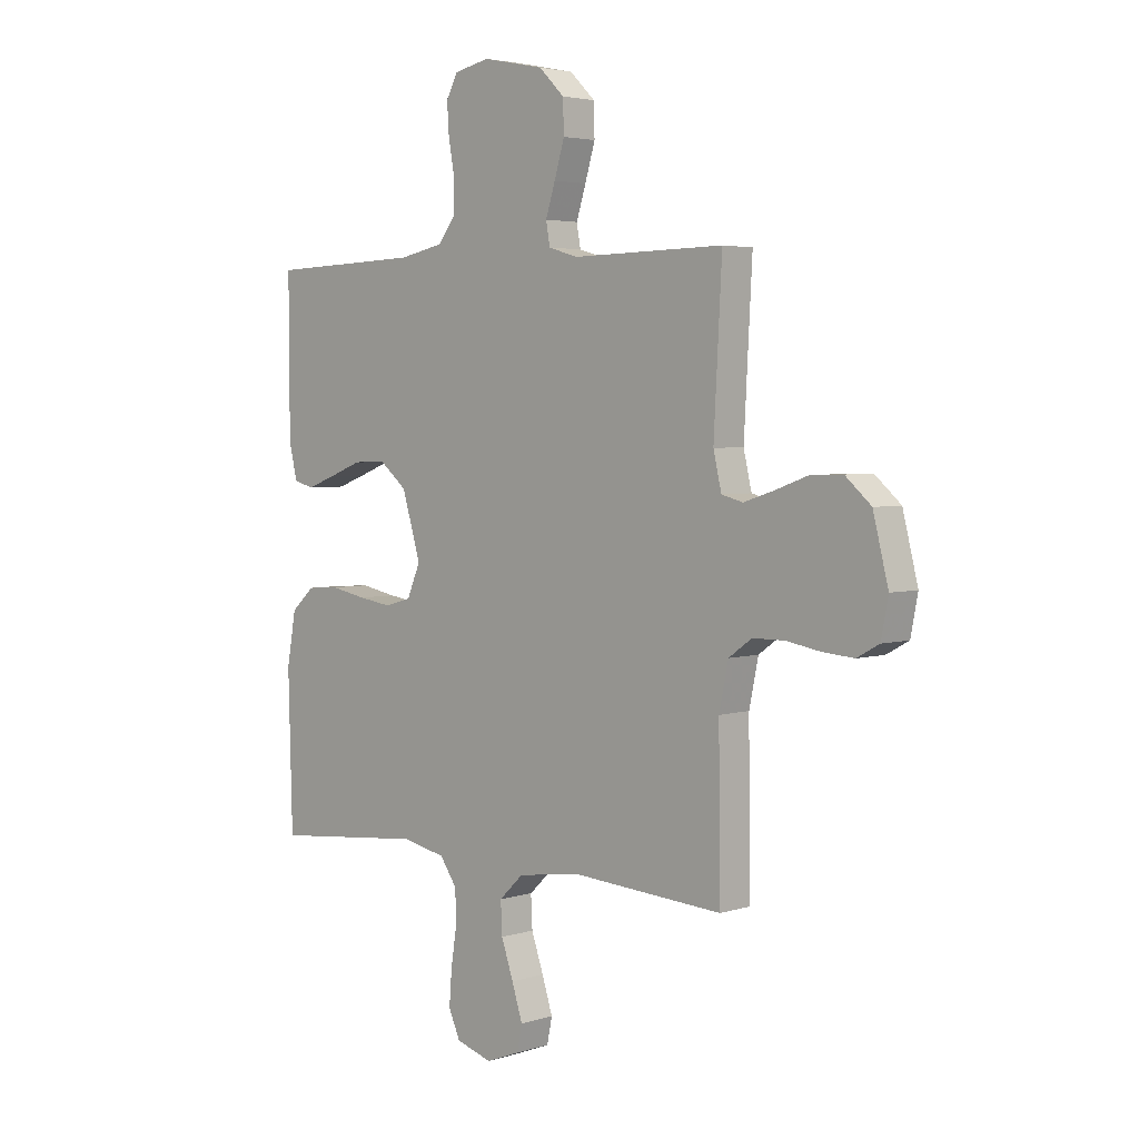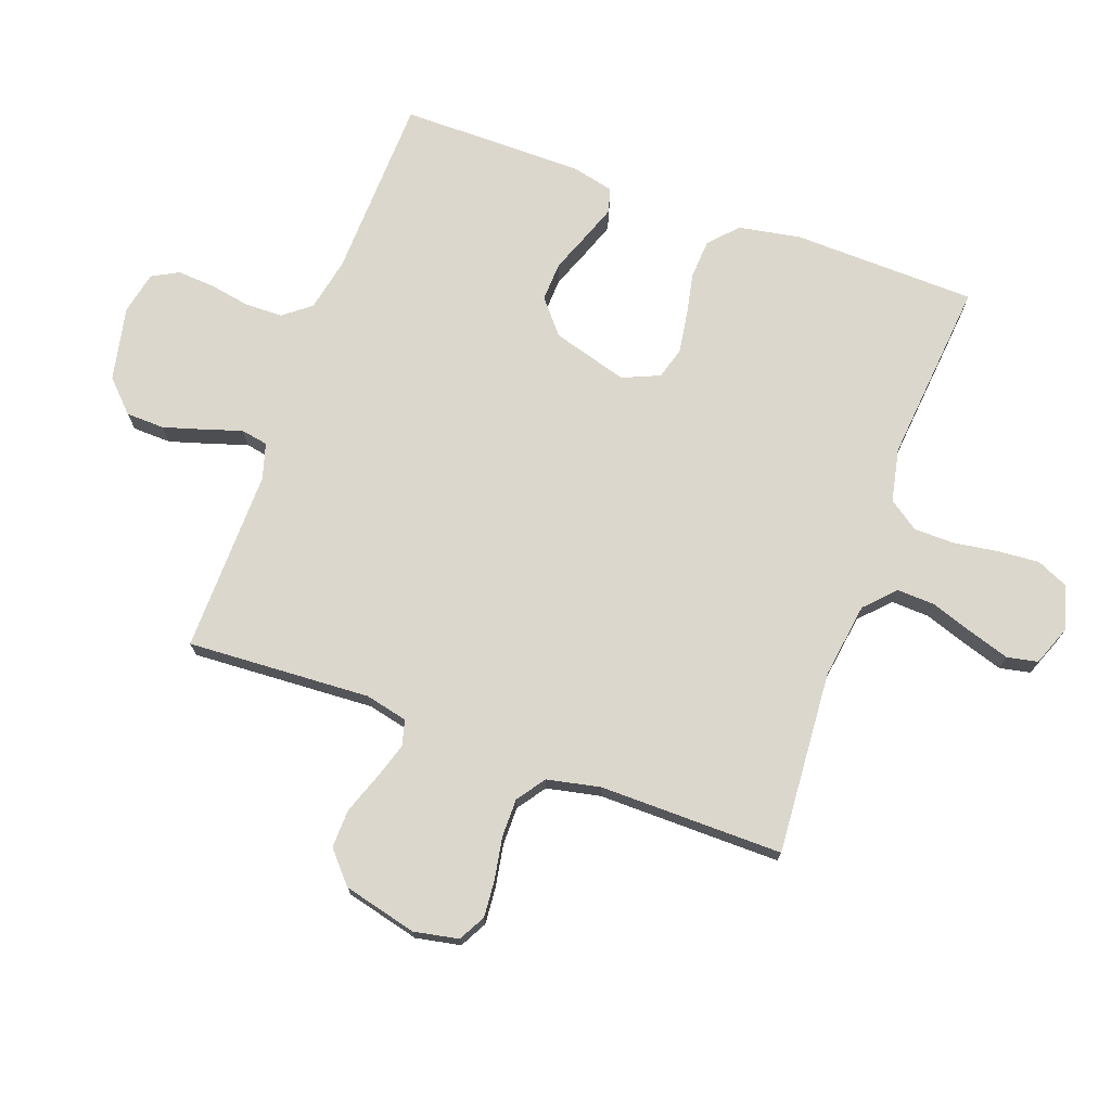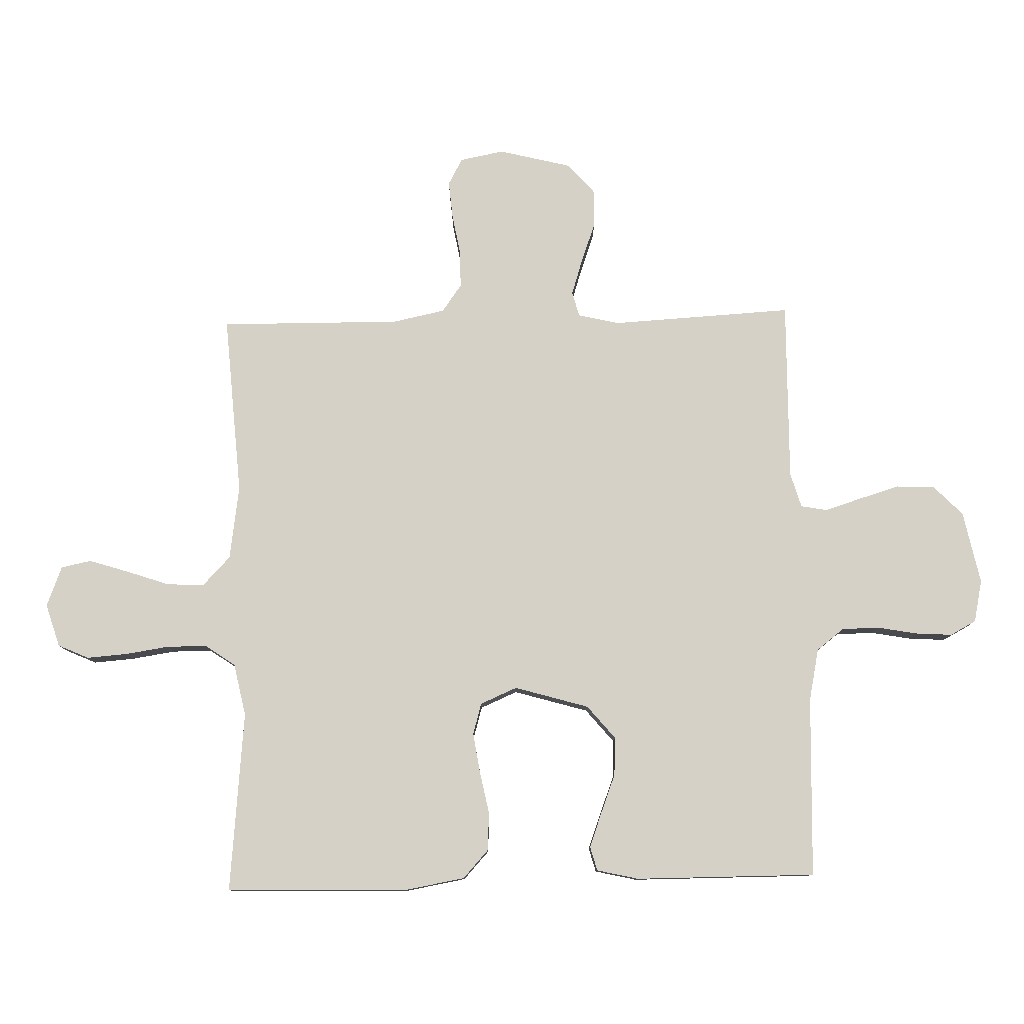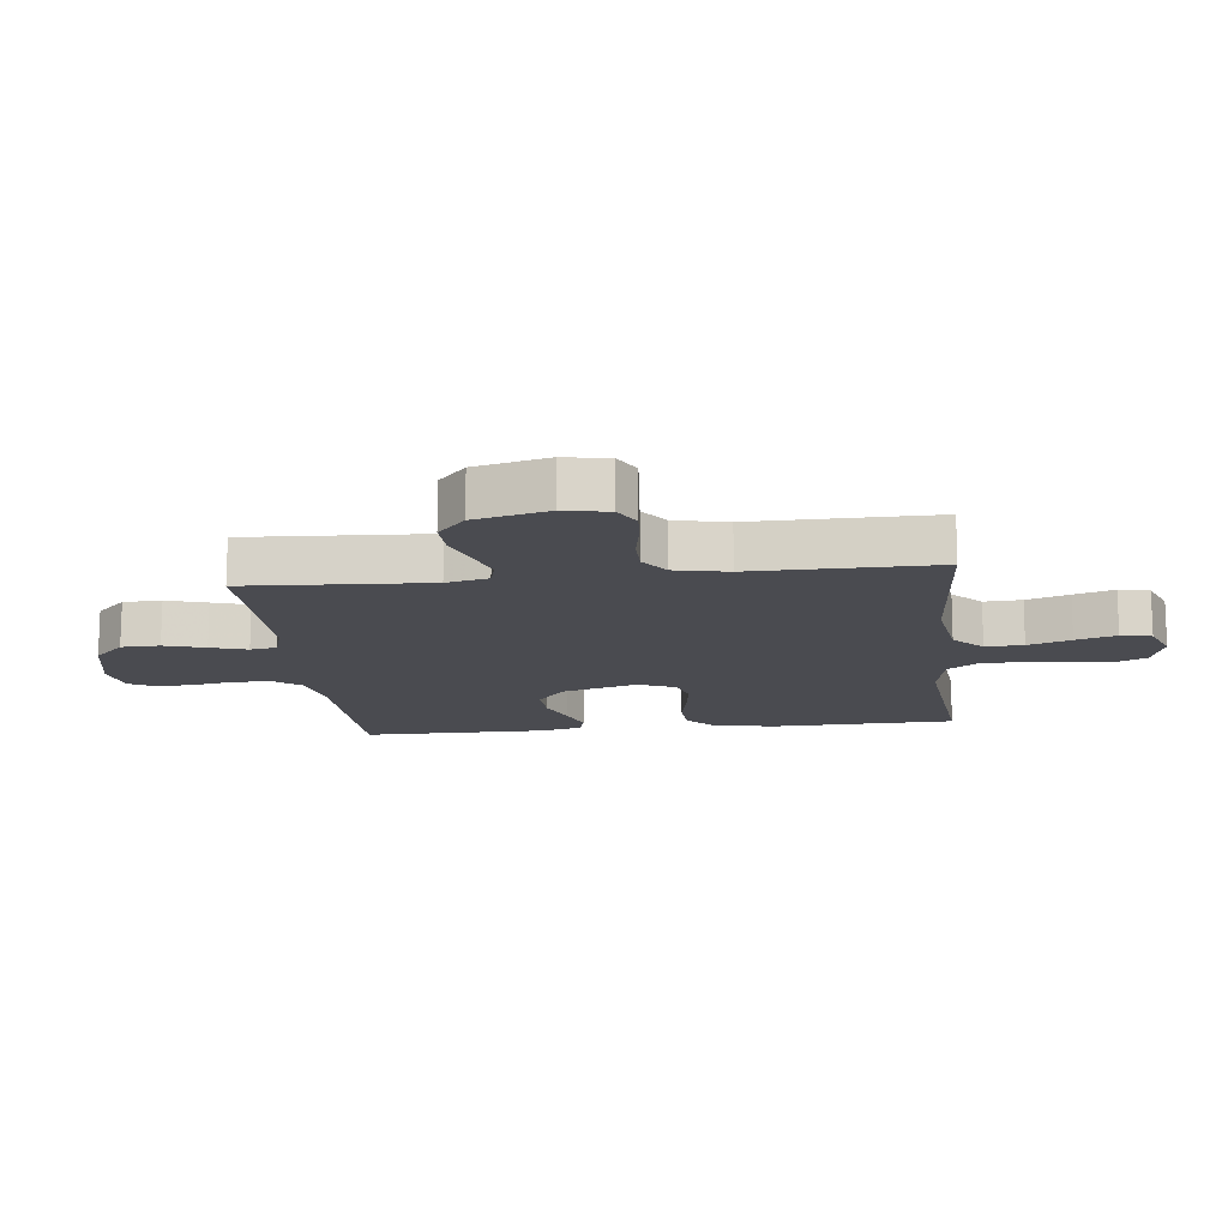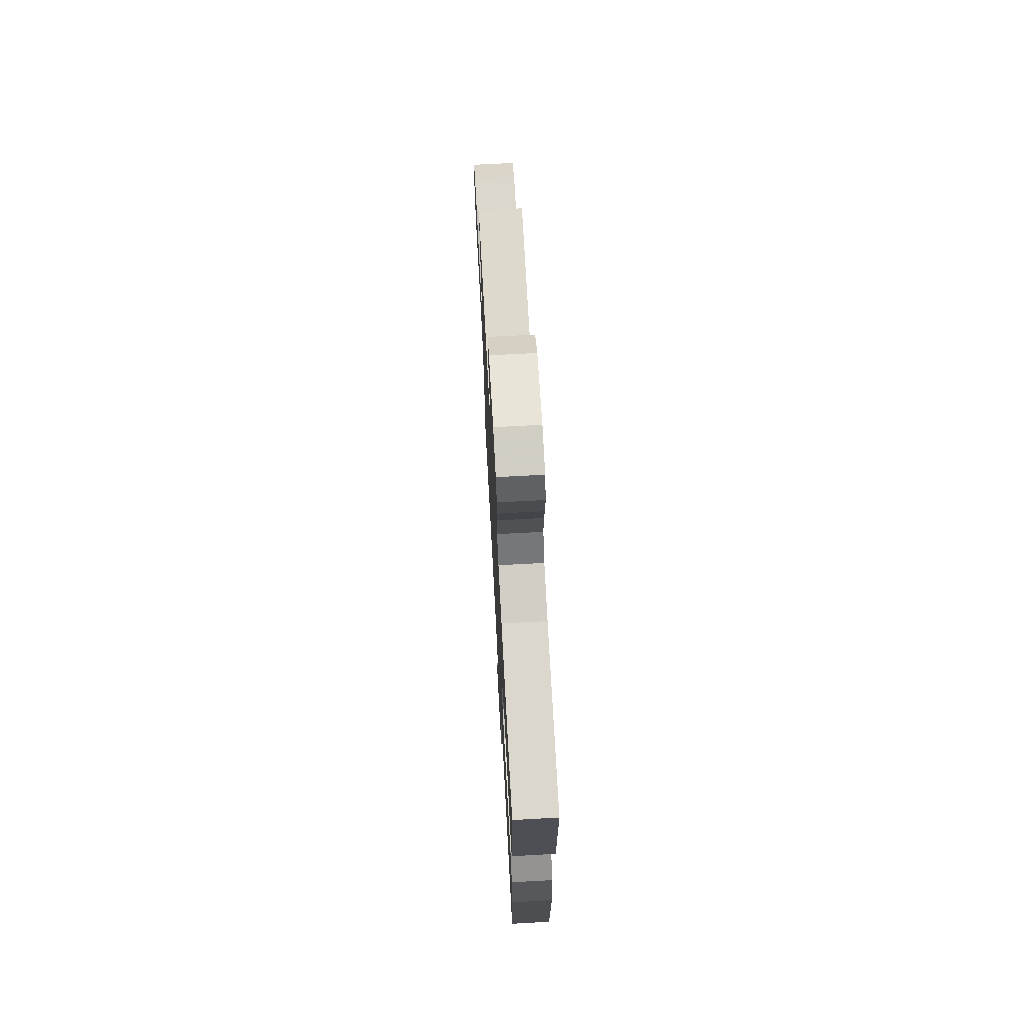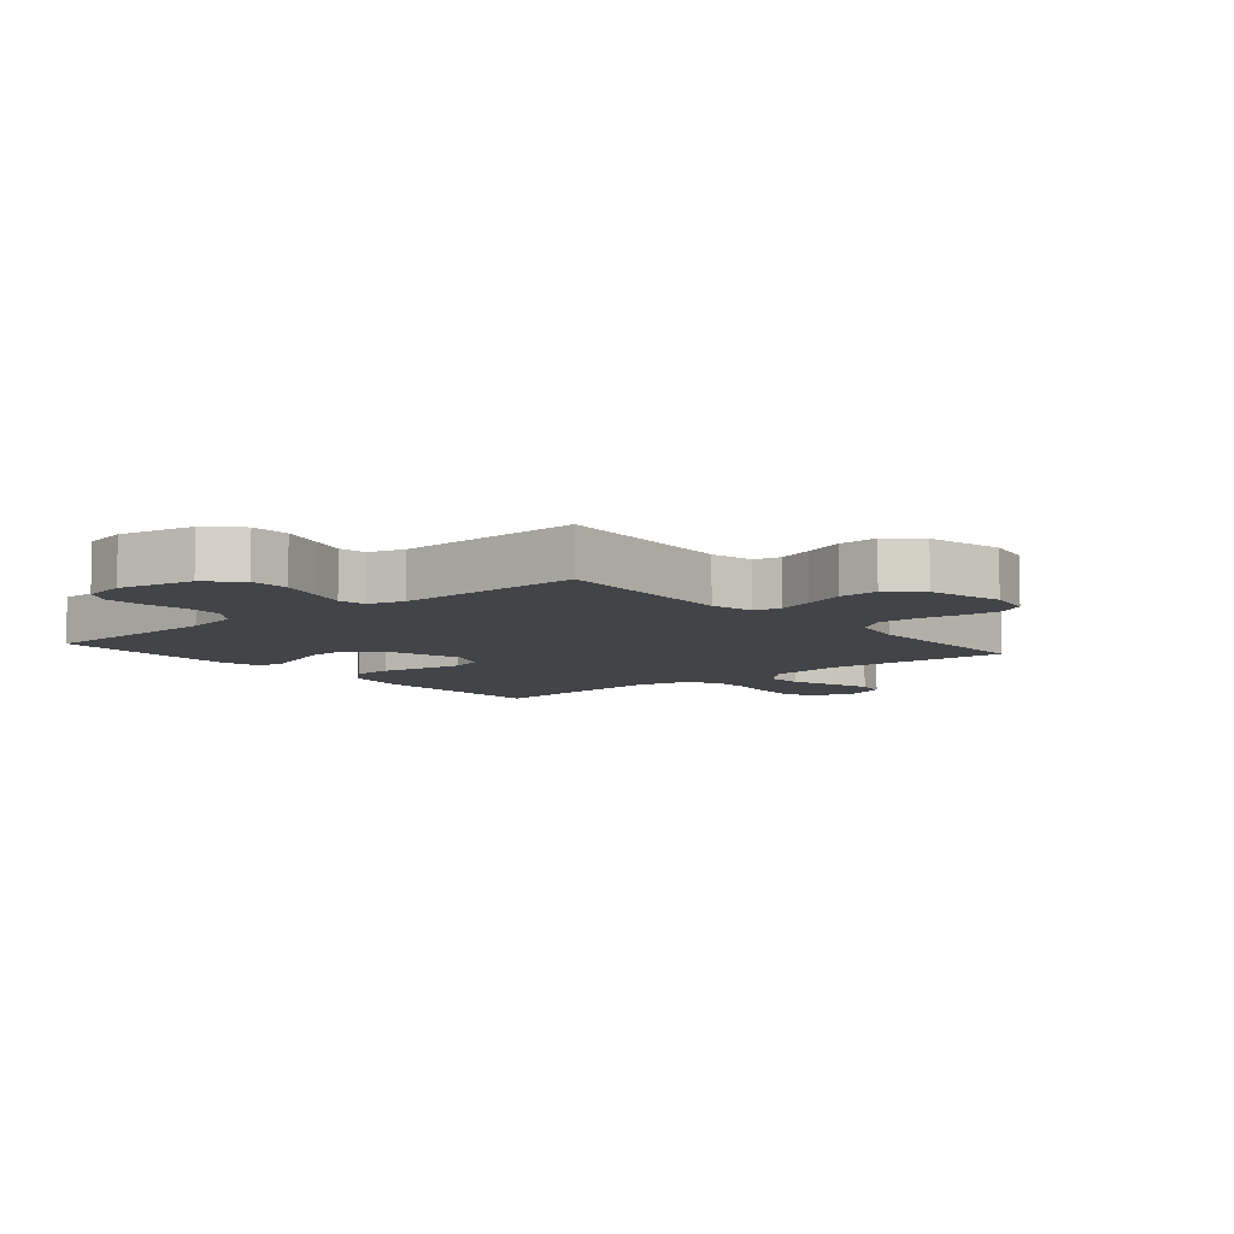
<metadata>
{"format":"obj","ext":"obj","renderer":"f3d","projection":"perspective","resolution":1024,"background":"white","views":[{"elev":3.7,"azim":44.0,"up":"+Z"},{"elev":73.0,"azim":109.8,"up":"+Y"},{"elev":79.5,"azim":-91.5,"up":"+Y"},{"elev":-14.4,"azim":96.4,"up":"+Y"},{"elev":71.1,"azim":-93.1,"up":"+Z"},{"elev":-7.8,"azim":40.0,"up":"+Y"}]}
</metadata>
<code>
v -0.5 0.07 0.5
v -0.2 0.07 0.51
v -0.113 0.07 0.528
v -0.078 0.07 0.573
v -0.077 0.07 0.635
v -0.089 0.07 0.701
v -0.093 0.07 0.762
v -0.07 0.07 0.805
v 0 0.07 0.82
v 0.121 0.07 0.795
v 0.171 0.07 0.746
v 0.173 0.07 0.683
v 0.153 0.07 0.616
v 0.134 0.07 0.556
v 0.142 0.07 0.512
v 0.2 0.07 0.495
v 0.5 0.07 0.5
v 0.484 0.07 0.2
v 0.5 0.07 0.131
v 0.542 0.07 0.12
v 0.601 0.07 0.139
v 0.667 0.07 0.163
v 0.73 0.07 0.165
v 0.781 0.07 0.12
v 0.811 0.07 0
v 0.797 0.07 -0.073
v 0.753 0.07 -0.097
v 0.692 0.07 -0.092
v 0.624 0.07 -0.08
v 0.561 0.07 -0.08
v 0.515 0.07 -0.113
v 0.497 0.07 -0.2
v 0.5 0.07 -0.5
v 0.2 0.07 -0.479
v 0.077 0.07 -0.497
v 0.029 0.07 -0.543
v 0.032 0.07 -0.605
v 0.056 0.07 -0.675
v 0.077 0.07 -0.741
v 0.067 0.07 -0.791
v 0 0.07 -0.817
v -0.071 0.07 -0.795
v -0.094 0.07 -0.744
v -0.089 0.07 -0.677
v -0.078 0.07 -0.604
v -0.079 0.07 -0.538
v -0.113 0.07 -0.489
v -0.2 0.07 -0.471
v -0.5 0.07 -0.5
v -0.508 0.07 -0.2
v -0.49 0.07 -0.098
v -0.444 0.07 -0.056
v -0.381 0.07 -0.052
v -0.31 0.07 -0.066
v -0.244 0.07 -0.076
v -0.192 0.07 -0.061
v -0.166 0.07 0
v -0.202 0.07 0.123
v -0.257 0.07 0.169
v -0.321 0.07 0.166
v -0.386 0.07 0.141
v -0.443 0.07 0.12
v -0.483 0.07 0.131
v -0.499 0.07 0.2
v -0.5 0 0.5
v -0.2 0 0.51
v -0.113 0 0.528
v -0.078 0 0.573
v -0.077 0 0.635
v -0.089 0 0.701
v -0.093 0 0.762
v -0.07 0 0.805
v 0 0 0.82
v 0.121 0 0.795
v 0.171 0 0.746
v 0.173 0 0.683
v 0.153 0 0.616
v 0.134 0 0.556
v 0.142 0 0.512
v 0.2 0 0.495
v 0.5 0 0.5
v 0.484 0 0.2
v 0.5 0 0.131
v 0.542 0 0.12
v 0.601 0 0.139
v 0.667 0 0.163
v 0.73 0 0.165
v 0.781 0 0.12
v 0.811 0 0
v 0.797 0 -0.073
v 0.753 0 -0.097
v 0.692 0 -0.092
v 0.624 0 -0.08
v 0.561 0 -0.08
v 0.515 0 -0.113
v 0.497 0 -0.2
v 0.5 0 -0.5
v 0.2 0 -0.479
v 0.077 0 -0.497
v 0.029 0 -0.543
v 0.032 0 -0.605
v 0.056 0 -0.675
v 0.077 0 -0.741
v 0.067 0 -0.791
v 0 0 -0.817
v -0.071 0 -0.795
v -0.094 0 -0.744
v -0.089 0 -0.677
v -0.078 0 -0.604
v -0.079 0 -0.538
v -0.113 0 -0.489
v -0.2 0 -0.471
v -0.5 0 -0.5
v -0.508 0 -0.2
v -0.49 0 -0.098
v -0.444 0 -0.056
v -0.381 0 -0.052
v -0.31 0 -0.066
v -0.244 0 -0.076
v -0.192 0 -0.061
v -0.166 0 0
v -0.202 0 0.123
v -0.257 0 0.169
v -0.321 0 0.166
v -0.386 0 0.141
v -0.443 0 0.12
v -0.483 0 0.131
v -0.499 0 0.2
f 64 1 2
f 63 64 2
f 62 63 2
f 61 62 2
f 60 61 2
f 59 60 2 3
f 58 59 3 4
f 57 58 4
f 52 53 54
f 51 52 54
f 50 51 54
f 49 50 54
f 48 49 54
f 47 48 54 55
f 46 47 55 56
f 43 44 45
f 42 43 45
f 41 42 45
f 40 41 45
f 39 40 45
f 38 39 45
f 37 38 45
f 36 37 45 46
f 46 56 57
f 36 46 57
f 35 36 57
f 32 33 34
f 35 57 4
f 34 35 4
f 32 34 4
f 31 32 4
f 27 28 29
f 26 27 29
f 25 26 29
f 24 25 29
f 23 24 29
f 22 23 29
f 21 22 29
f 20 21 29 30
f 16 17 18
f 15 16 18 19
f 12 13 14
f 11 12 14
f 10 11 14
f 9 10 14
f 8 9 14
f 7 8 14
f 6 7 14
f 5 6 14
f 5 14 15
f 4 5 15 19
f 19 20 30 31
f 4 19 31
f 66 65 128
f 66 128 127
f 66 127 126
f 66 126 125
f 66 125 124
f 67 66 124 123
f 68 67 123 122
f 68 122 121
f 118 117 116
f 118 116 115
f 118 115 114
f 118 114 113
f 118 113 112
f 119 118 112 111
f 120 119 111 110
f 109 108 107
f 109 107 106
f 109 106 105
f 109 105 104
f 109 104 103
f 109 103 102
f 109 102 101
f 110 109 101 100
f 121 120 110
f 121 110 100
f 121 100 99
f 98 97 96
f 68 121 99
f 68 99 98
f 68 98 96
f 68 96 95
f 93 92 91
f 93 91 90
f 93 90 89
f 93 89 88
f 93 88 87
f 93 87 86
f 93 86 85
f 94 93 85 84
f 82 81 80
f 83 82 80 79
f 78 77 76
f 78 76 75
f 78 75 74
f 78 74 73
f 78 73 72
f 78 72 71
f 78 71 70
f 78 70 69
f 79 78 69
f 83 79 69 68
f 95 94 84 83
f 95 83 68
f 1 65 66 2
f 2 66 67 3
f 3 67 68 4
f 4 68 69 5
f 5 69 70 6
f 6 70 71 7
f 7 71 72 8
f 8 72 73 9
f 9 73 74 10
f 10 74 75 11
f 11 75 76 12
f 12 76 77 13
f 13 77 78 14
f 14 78 79 15
f 15 79 80 16
f 16 80 81 17
f 17 81 82 18
f 18 82 83 19
f 19 83 84 20
f 20 84 85 21
f 21 85 86 22
f 22 86 87 23
f 23 87 88 24
f 24 88 89 25
f 25 89 90 26
f 26 90 91 27
f 27 91 92 28
f 28 92 93 29
f 29 93 94 30
f 30 94 95 31
f 31 95 96 32
f 32 96 97 33
f 33 97 98 34
f 34 98 99 35
f 35 99 100 36
f 36 100 101 37
f 37 101 102 38
f 38 102 103 39
f 39 103 104 40
f 40 104 105 41
f 41 105 106 42
f 42 106 107 43
f 43 107 108 44
f 44 108 109 45
f 45 109 110 46
f 46 110 111 47
f 47 111 112 48
f 48 112 113 49
f 49 113 114 50
f 50 114 115 51
f 51 115 116 52
f 52 116 117 53
f 53 117 118 54
f 54 118 119 55
f 55 119 120 56
f 56 120 121 57
f 57 121 122 58
f 58 122 123 59
f 59 123 124 60
f 60 124 125 61
f 61 125 126 62
f 62 126 127 63
f 63 127 128 64
f 64 128 65 1

</code>
